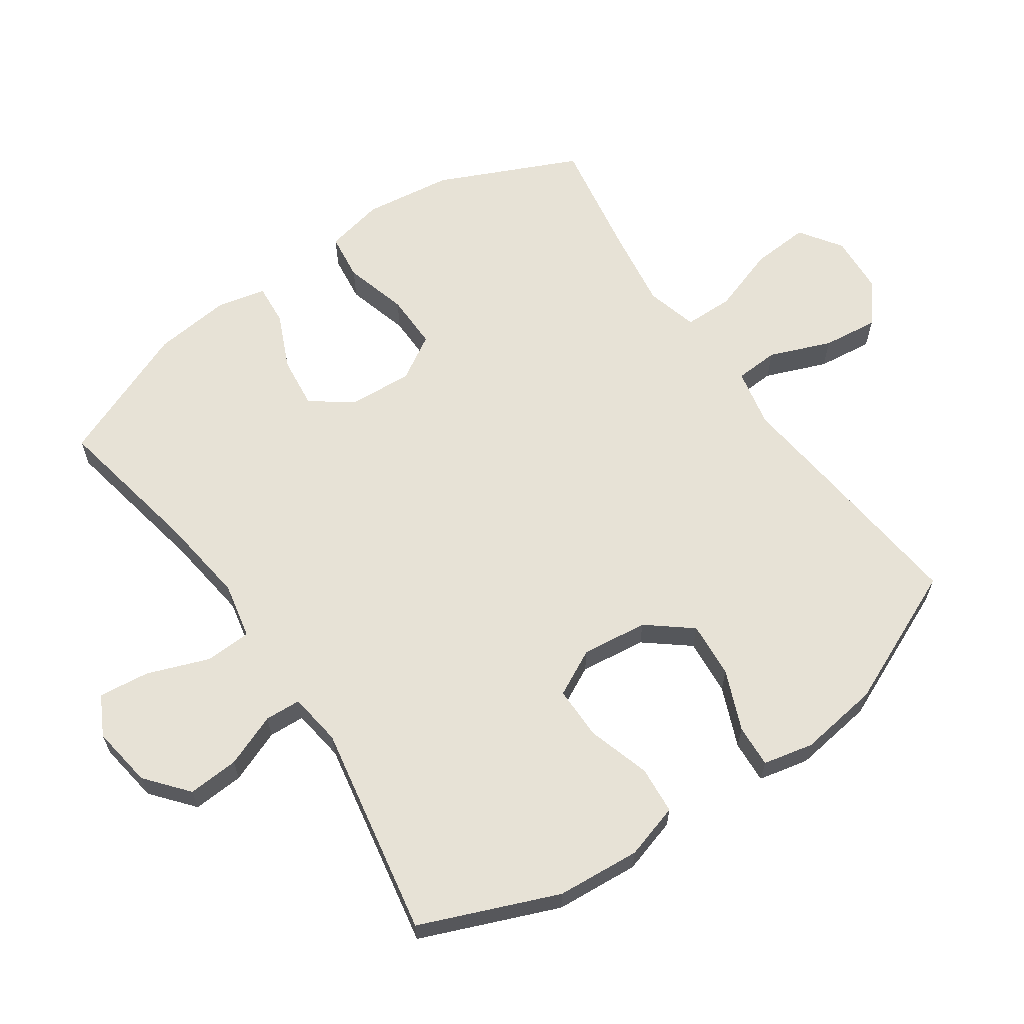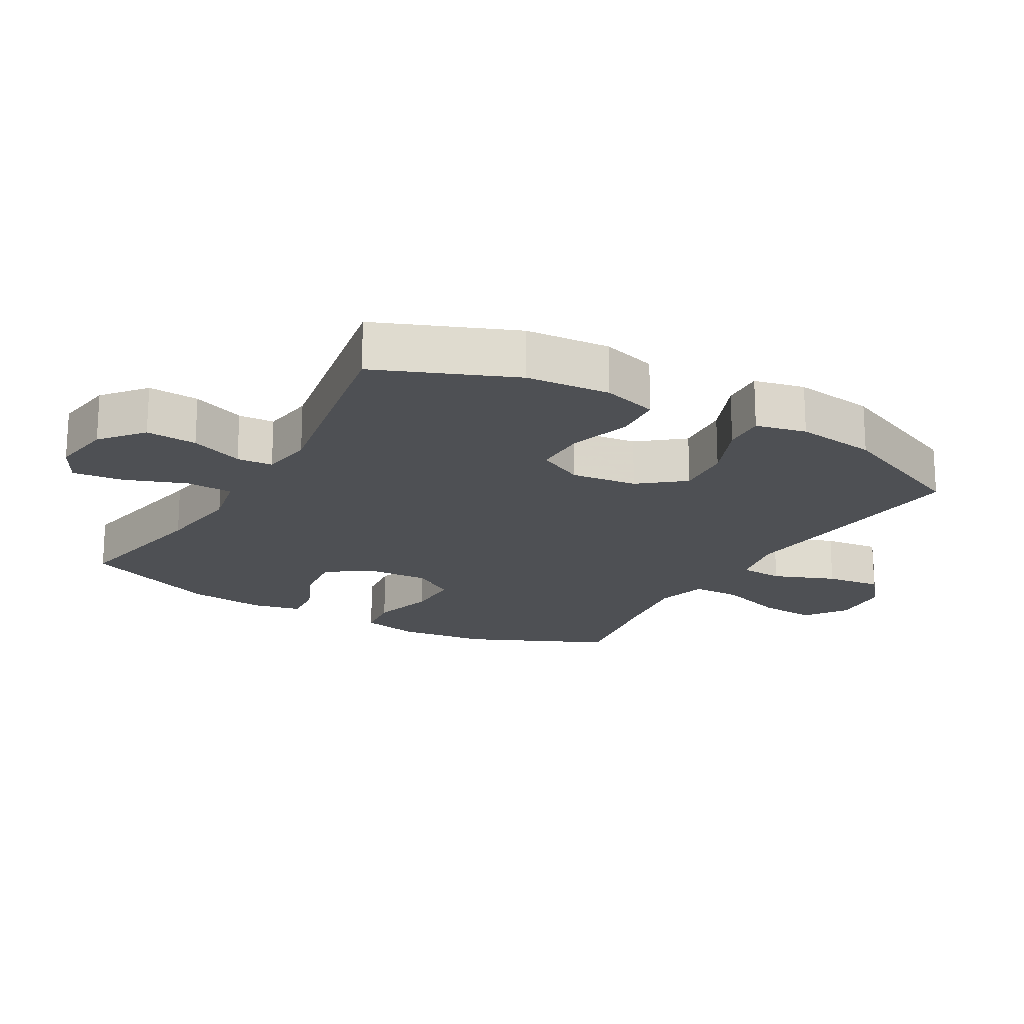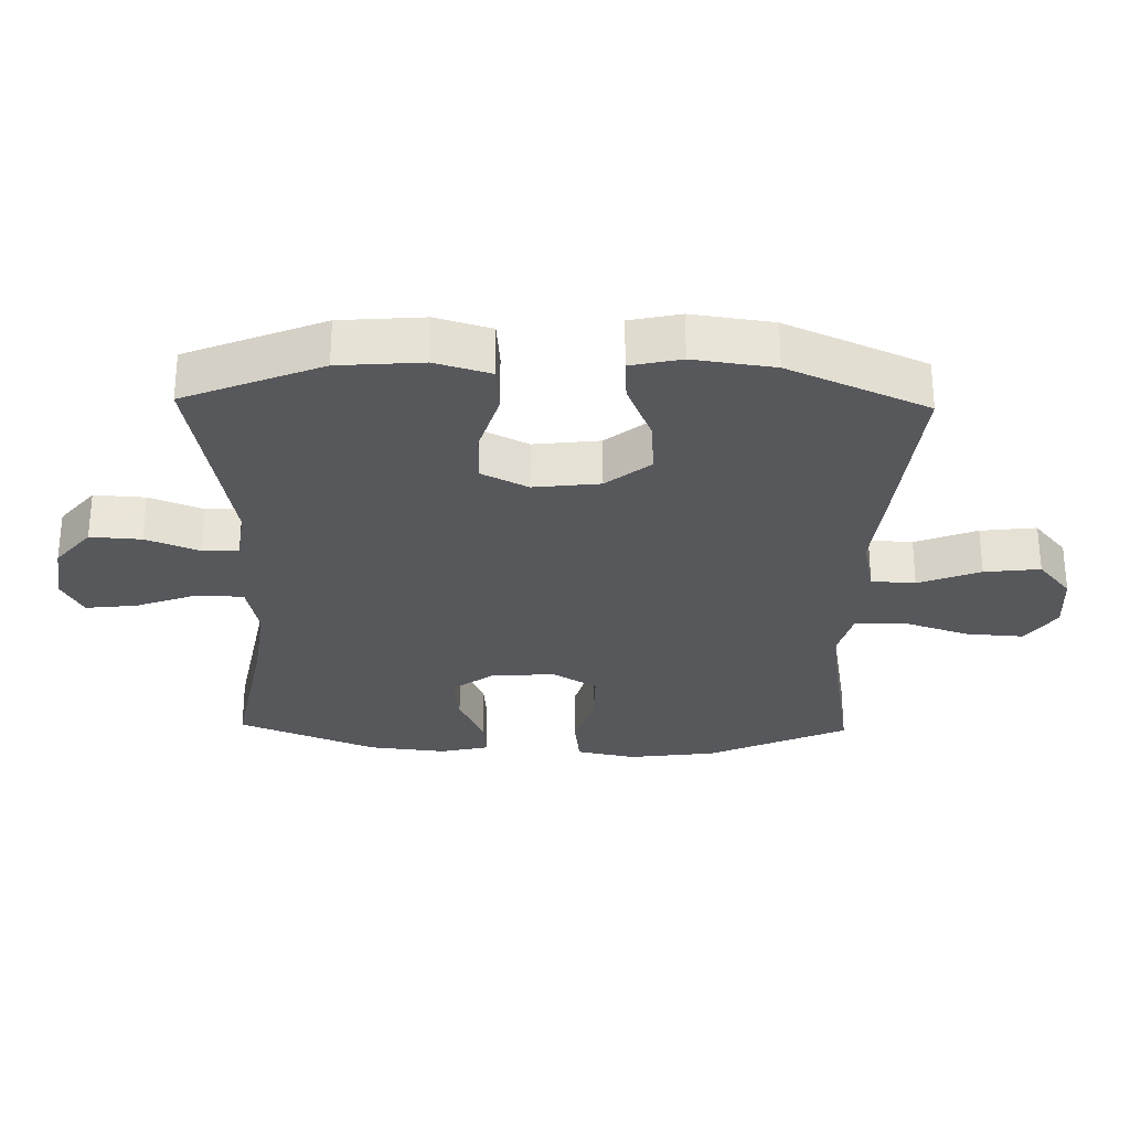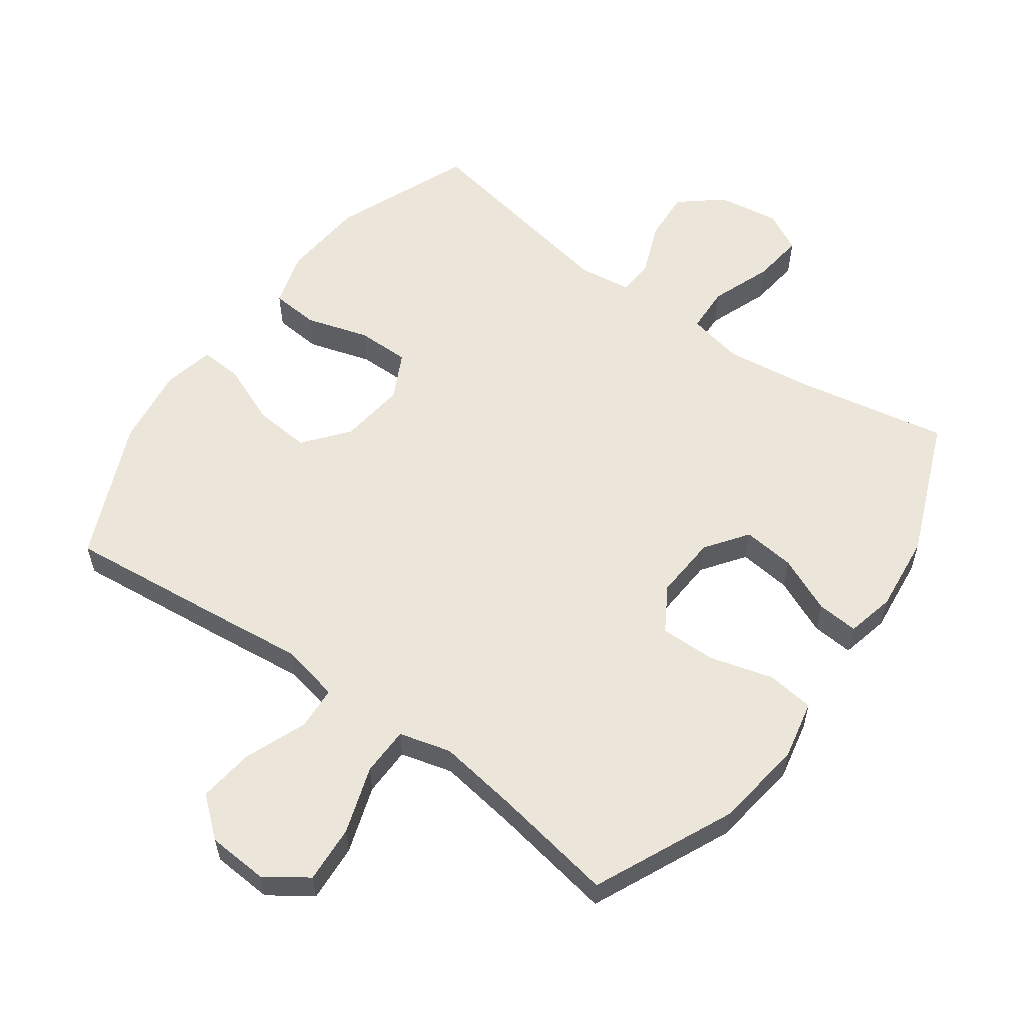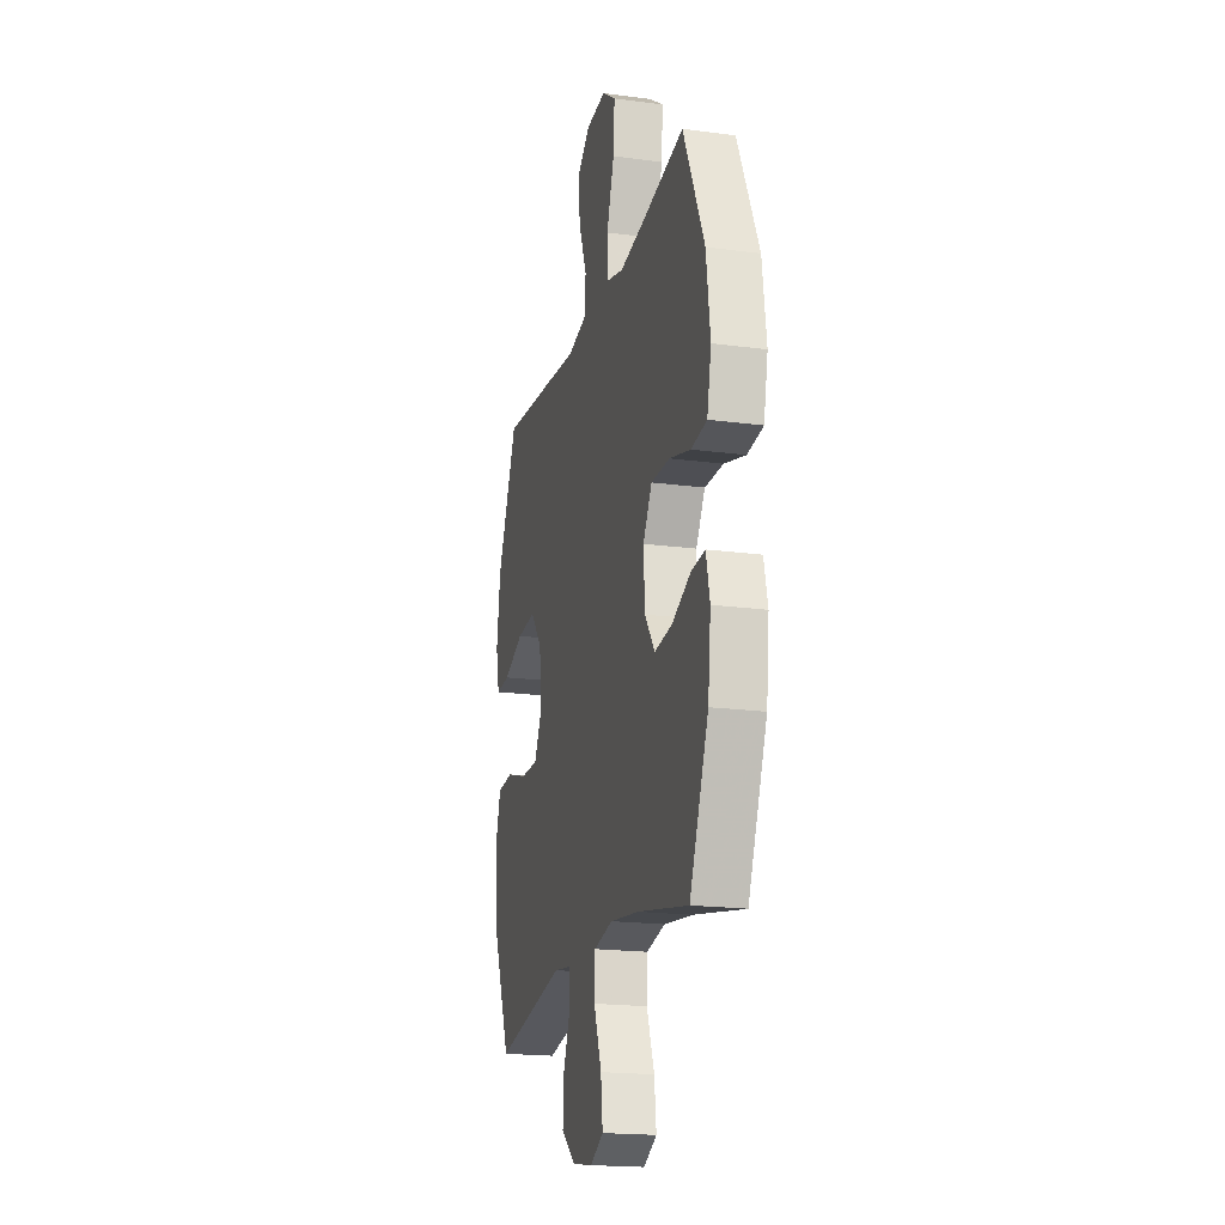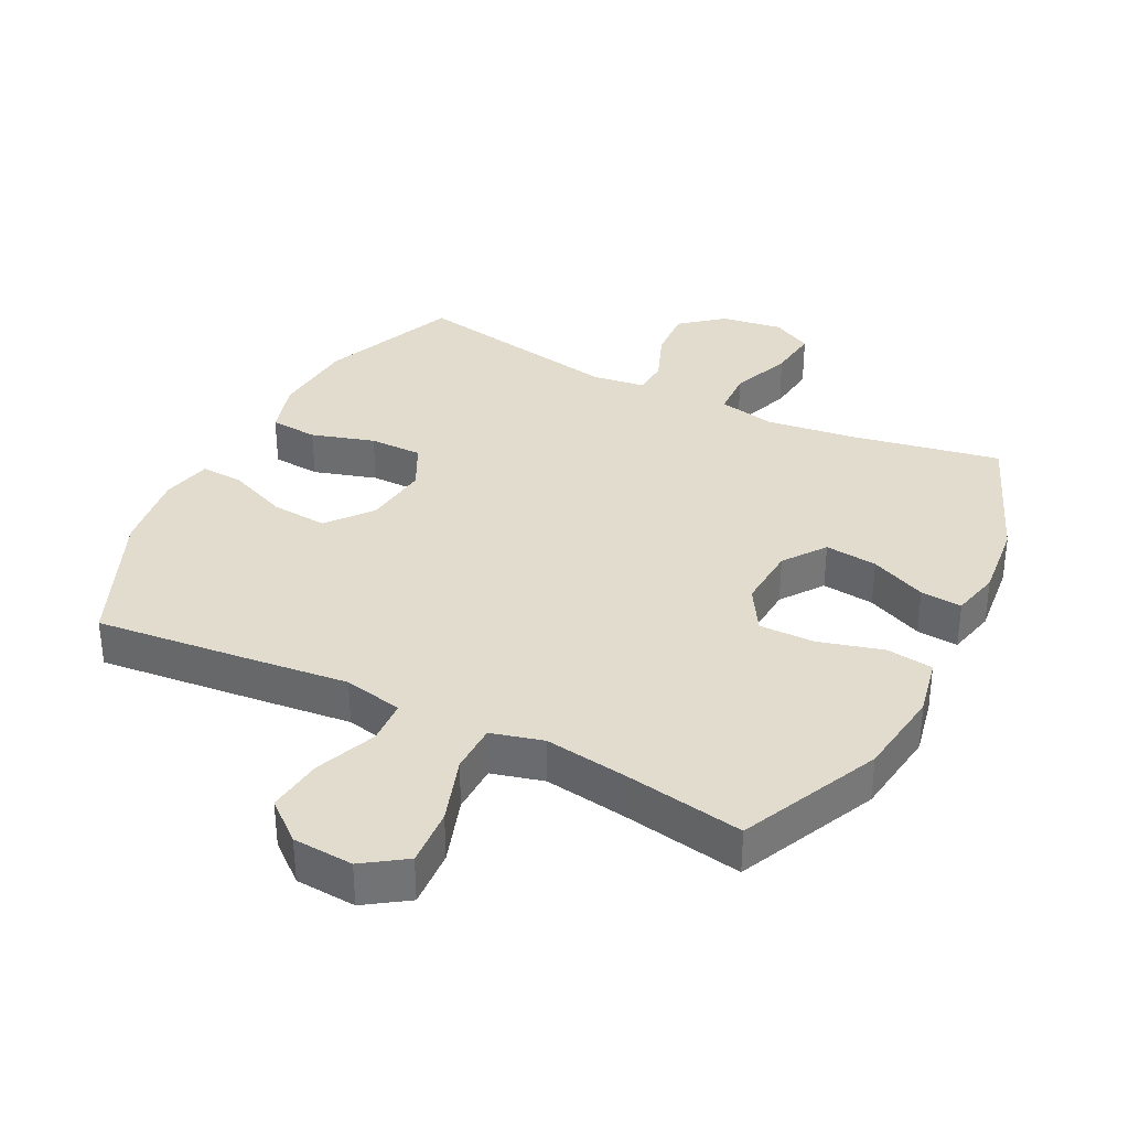
<metadata>
{"format":"obj","ext":"obj","renderer":"f3d","projection":"perspective","resolution":1024,"background":"white","views":[{"elev":63.1,"azim":-124.7,"up":"+Y"},{"elev":-19.0,"azim":-119.9,"up":"+Y"},{"elev":-28.8,"azim":-91.3,"up":"+Y"},{"elev":57.4,"azim":35.8,"up":"+Y"},{"elev":-19.1,"azim":75.8,"up":"+Z"},{"elev":34.6,"azim":26.9,"up":"+Y"}]}
</metadata>
<code>
v 0.5 0.07 -0.5
v 0.268 0.07 -0.456
v 0.135 0.07 -0.439
v 0.049 0.07 -0.457
v 0.046 0.07 -0.528
v 0.081 0.07 -0.622
v 0.09 0.07 -0.7
v 0.029 0.07 -0.732
v -0.065 0.07 -0.718
v -0.129 0.07 -0.665
v -0.124 0.07 -0.587
v -0.092 0.07 -0.506
v -0.095 0.07 -0.451
v -0.176 0.07 -0.44
v -0.5 0.07 -0.5
v -0.585 0.07 -0.291
v -0.595 0.07 -0.163
v -0.57 0.07 -0.079
v -0.497 0.07 -0.073
v -0.401 0.07 -0.102
v -0.32 0.07 -0.102
v -0.284 0.07 -0.031
v -0.296 0.07 0.07
v -0.35 0.07 0.137
v -0.436 0.07 0.13
v -0.528 0.07 0.092
v -0.593 0.07 0.088
v -0.61 0.07 0.165
v -0.593 0.07 0.288
v -0.5 0.07 0.5
v -0.248 0.07 0.474
v -0.111 0.07 0.459
v -0.021 0.07 0.478
v -0.017 0.07 0.545
v -0.054 0.07 0.639
v -0.064 0.07 0.724
v -0.004 0.07 0.774
v 0.088 0.07 0.78
v 0.152 0.07 0.736
v 0.146 0.07 0.648
v 0.112 0.07 0.546
v 0.113 0.07 0.471
v 0.192 0.07 0.45
v 0.315 0.07 0.468
v 0.5 0.07 0.5
v 0.597 0.07 0.287
v 0.615 0.07 0.152
v 0.596 0.07 0.062
v 0.524 0.07 0.053
v 0.427 0.07 0.08
v 0.342 0.07 0.081
v 0.301 0.07 0.013
v 0.307 0.07 -0.084
v 0.353 0.07 -0.148
v 0.433 0.07 -0.139
v 0.519 0.07 -0.101
v 0.582 0.07 -0.096
v 0.599 0.07 -0.17
v 0.586 0.07 -0.289
v 0.5 0 -0.5
v 0.268 0 -0.456
v 0.135 0 -0.439
v 0.049 0 -0.457
v 0.046 0 -0.528
v 0.081 0 -0.622
v 0.09 0 -0.7
v 0.029 0 -0.732
v -0.065 0 -0.718
v -0.129 0 -0.665
v -0.124 0 -0.587
v -0.092 0 -0.506
v -0.095 0 -0.451
v -0.176 0 -0.44
v -0.5 0 -0.5
v -0.585 0 -0.291
v -0.595 0 -0.163
v -0.57 0 -0.079
v -0.497 0 -0.073
v -0.401 0 -0.102
v -0.32 0 -0.102
v -0.284 0 -0.031
v -0.296 0 0.07
v -0.35 0 0.137
v -0.436 0 0.13
v -0.528 0 0.092
v -0.593 0 0.088
v -0.61 0 0.165
v -0.593 0 0.288
v -0.5 0 0.5
v -0.248 0 0.474
v -0.111 0 0.459
v -0.021 0 0.478
v -0.017 0 0.545
v -0.054 0 0.639
v -0.064 0 0.724
v -0.004 0 0.774
v 0.088 0 0.78
v 0.152 0 0.736
v 0.146 0 0.648
v 0.112 0 0.546
v 0.113 0 0.471
v 0.192 0 0.45
v 0.315 0 0.468
v 0.5 0 0.5
v 0.597 0 0.287
v 0.615 0 0.152
v 0.596 0 0.062
v 0.524 0 0.053
v 0.427 0 0.08
v 0.342 0 0.081
v 0.301 0 0.013
v 0.307 0 -0.084
v 0.353 0 -0.148
v 0.433 0 -0.139
v 0.519 0 -0.101
v 0.582 0 -0.096
v 0.599 0 -0.17
v 0.586 0 -0.289
f 59 1 2
f 58 59 2
f 57 58 2
f 56 57 2
f 55 56 2
f 54 55 2 3
f 53 54 3 4
f 52 53 4
f 48 49 50
f 47 48 50
f 46 47 50
f 45 46 50
f 44 45 50
f 43 44 50 51
f 42 43 51 52
f 39 40 41
f 38 39 41
f 37 38 41
f 36 37 41
f 35 36 41
f 34 35 41
f 33 34 41 42
f 42 52 4
f 33 42 4
f 32 33 4
f 30 31 32
f 29 30 32
f 28 29 32
f 27 28 32
f 26 27 32
f 25 26 32
f 18 19 20
f 17 18 20
f 16 17 20
f 15 16 20
f 14 15 20
f 13 14 20 21
f 10 11 12
f 9 10 12
f 8 9 12
f 7 8 12
f 6 7 12
f 5 6 12
f 5 12 13
f 13 21 22
f 5 13 22
f 4 5 22
f 24 25 32
f 23 24 32
f 4 22 23 32
f 61 60 118
f 61 118 117
f 61 117 116
f 61 116 115
f 61 115 114
f 62 61 114 113
f 63 62 113 112
f 63 112 111
f 109 108 107
f 109 107 106
f 109 106 105
f 109 105 104
f 109 104 103
f 110 109 103 102
f 111 110 102 101
f 100 99 98
f 100 98 97
f 100 97 96
f 100 96 95
f 100 95 94
f 100 94 93
f 101 100 93 92
f 63 111 101
f 63 101 92
f 63 92 91
f 91 90 89
f 91 89 88
f 91 88 87
f 91 87 86
f 91 86 85
f 91 85 84
f 79 78 77
f 79 77 76
f 79 76 75
f 79 75 74
f 79 74 73
f 80 79 73 72
f 71 70 69
f 71 69 68
f 71 68 67
f 71 67 66
f 71 66 65
f 71 65 64
f 72 71 64
f 81 80 72
f 81 72 64
f 81 64 63
f 91 84 83
f 91 83 82
f 91 82 81 63
f 1 60 61 2
f 2 61 62 3
f 3 62 63 4
f 4 63 64 5
f 5 64 65 6
f 6 65 66 7
f 7 66 67 8
f 8 67 68 9
f 9 68 69 10
f 10 69 70 11
f 11 70 71 12
f 12 71 72 13
f 13 72 73 14
f 14 73 74 15
f 15 74 75 16
f 16 75 76 17
f 17 76 77 18
f 18 77 78 19
f 19 78 79 20
f 20 79 80 21
f 21 80 81 22
f 22 81 82 23
f 23 82 83 24
f 24 83 84 25
f 25 84 85 26
f 26 85 86 27
f 27 86 87 28
f 28 87 88 29
f 29 88 89 30
f 30 89 90 31
f 31 90 91 32
f 32 91 92 33
f 33 92 93 34
f 34 93 94 35
f 35 94 95 36
f 36 95 96 37
f 37 96 97 38
f 38 97 98 39
f 39 98 99 40
f 40 99 100 41
f 41 100 101 42
f 42 101 102 43
f 43 102 103 44
f 44 103 104 45
f 45 104 105 46
f 46 105 106 47
f 47 106 107 48
f 48 107 108 49
f 49 108 109 50
f 50 109 110 51
f 51 110 111 52
f 52 111 112 53
f 53 112 113 54
f 54 113 114 55
f 55 114 115 56
f 56 115 116 57
f 57 116 117 58
f 58 117 118 59
f 59 118 60 1

</code>
